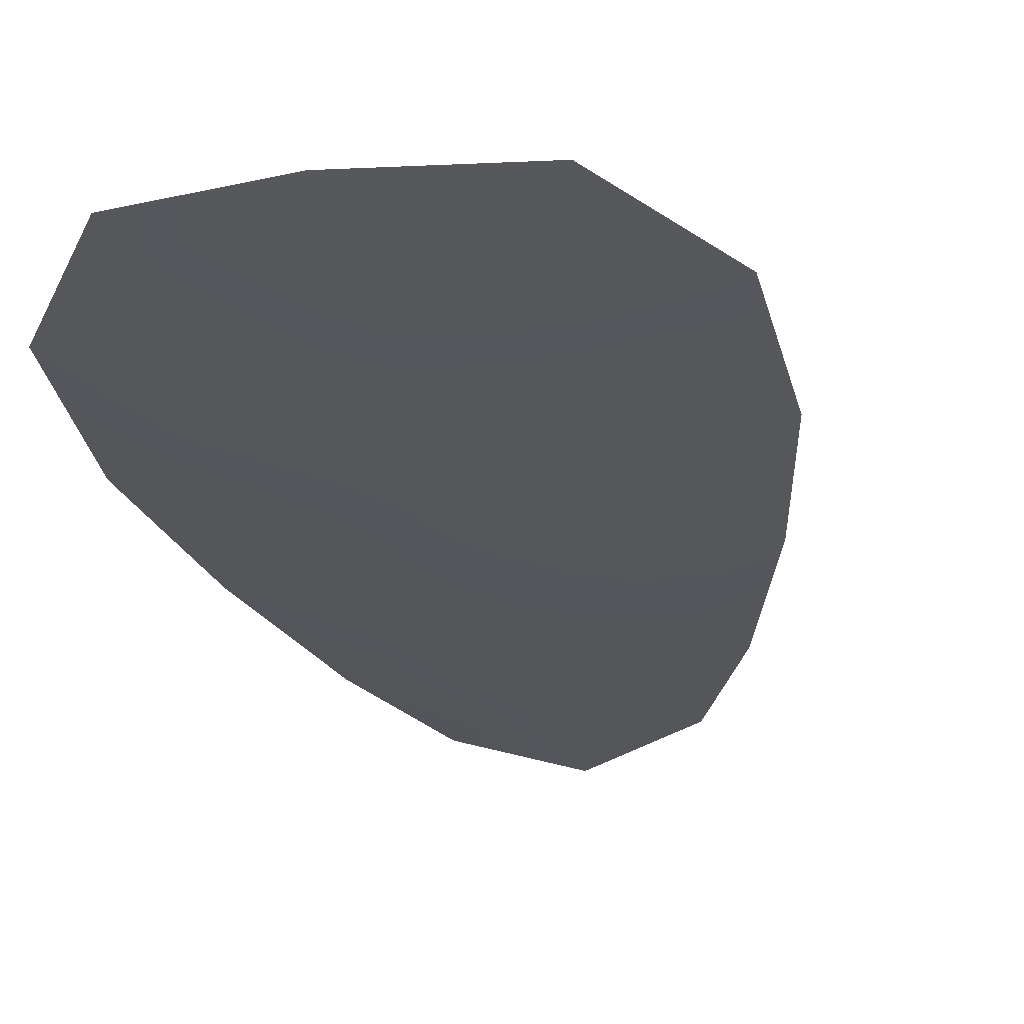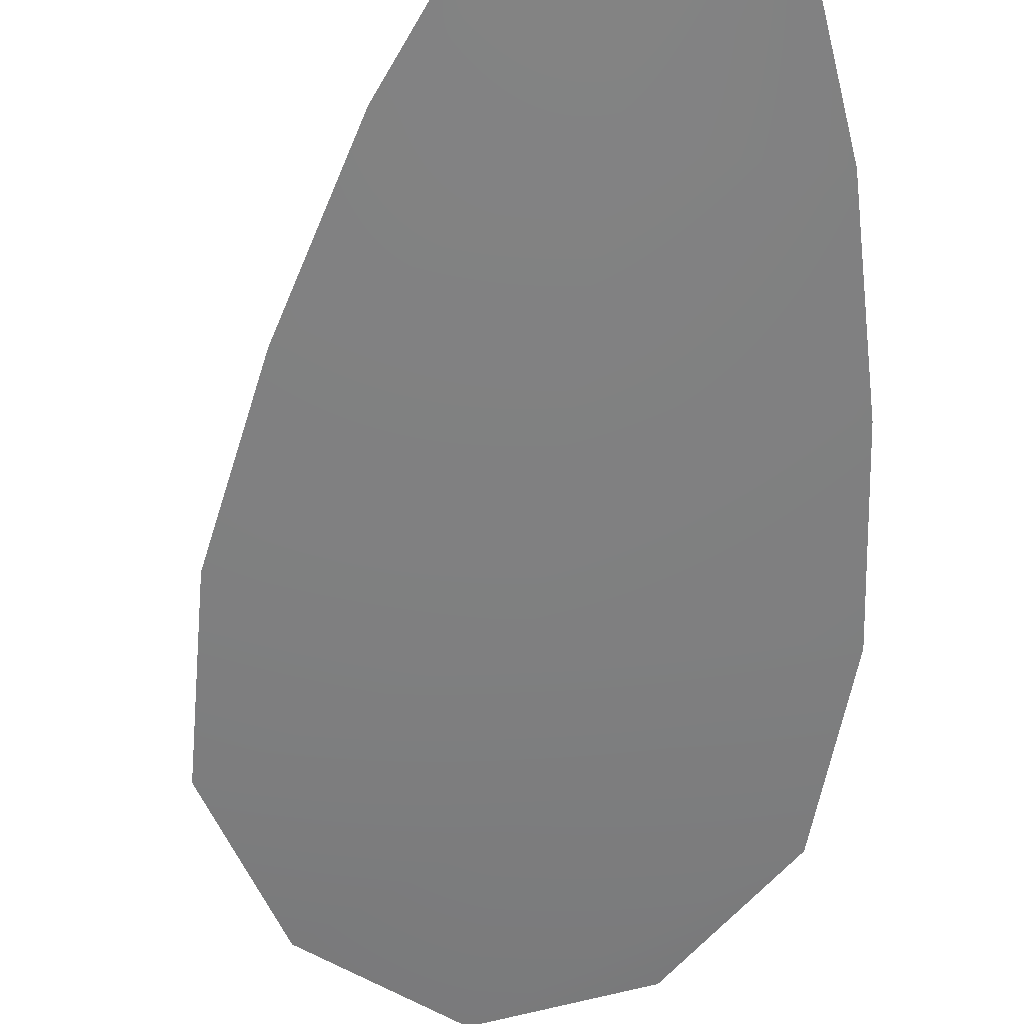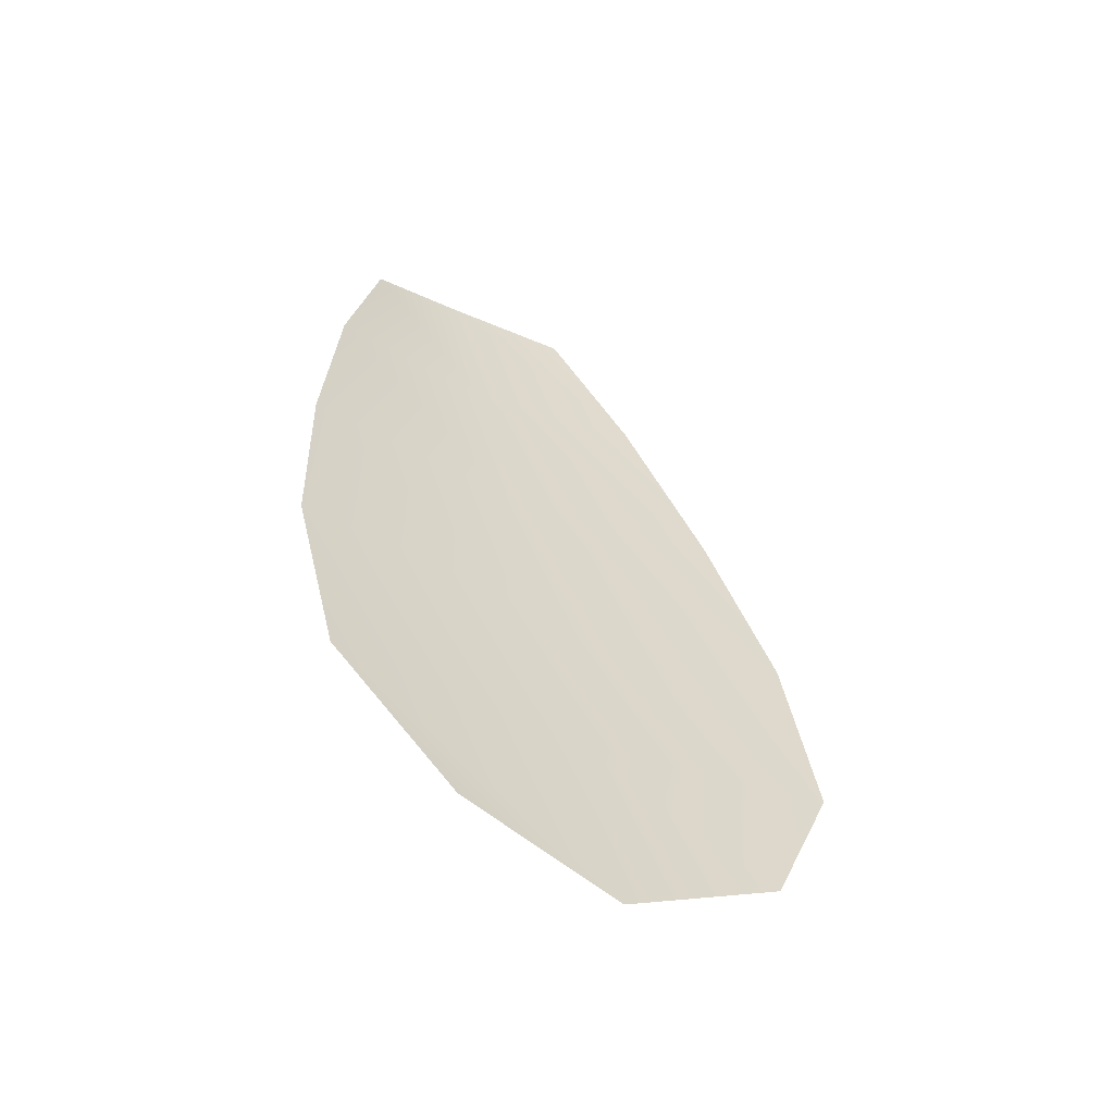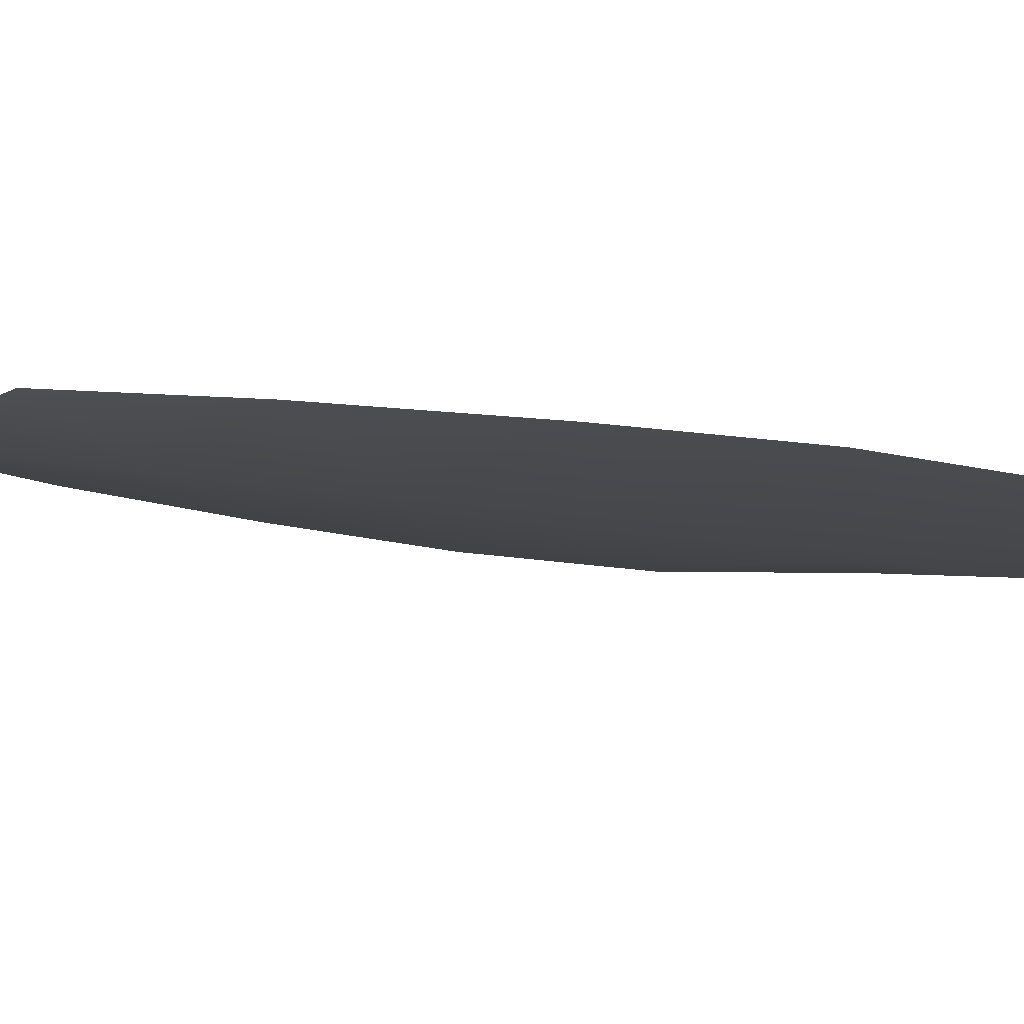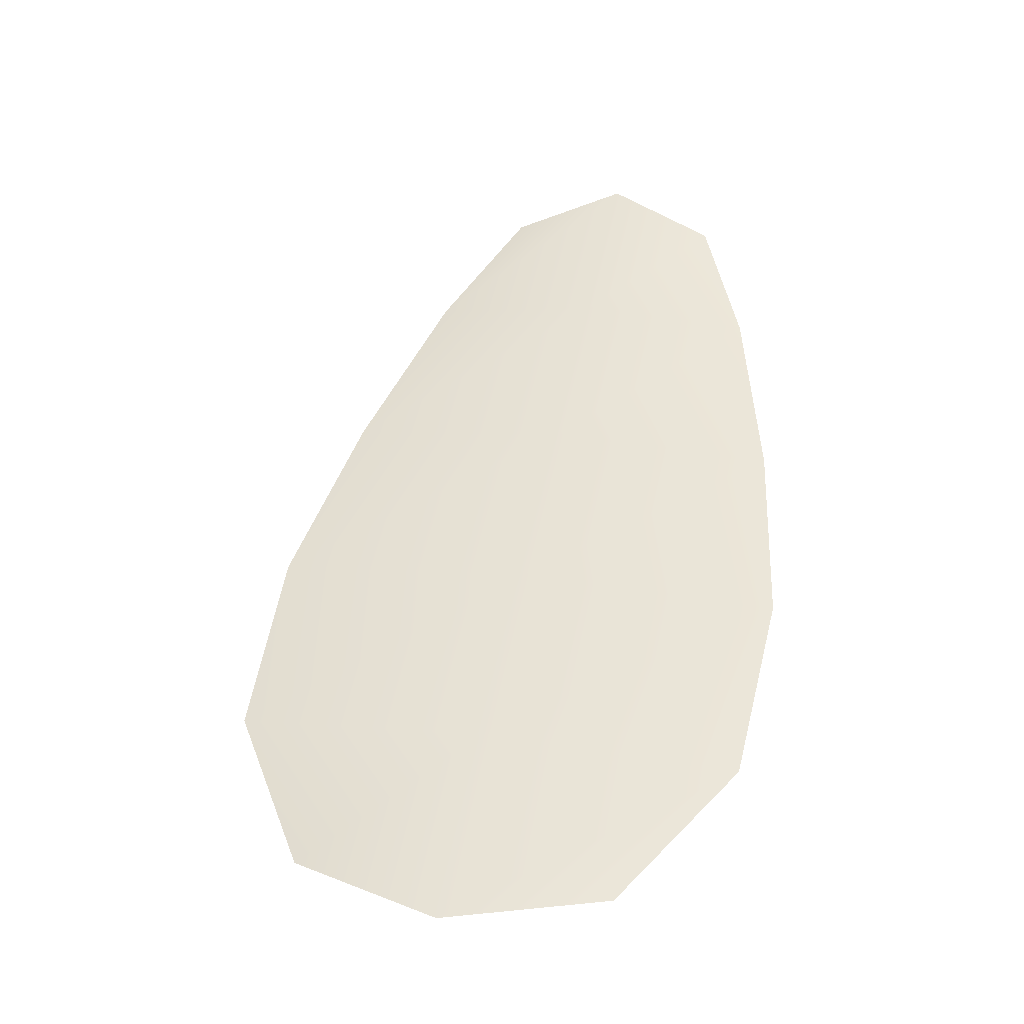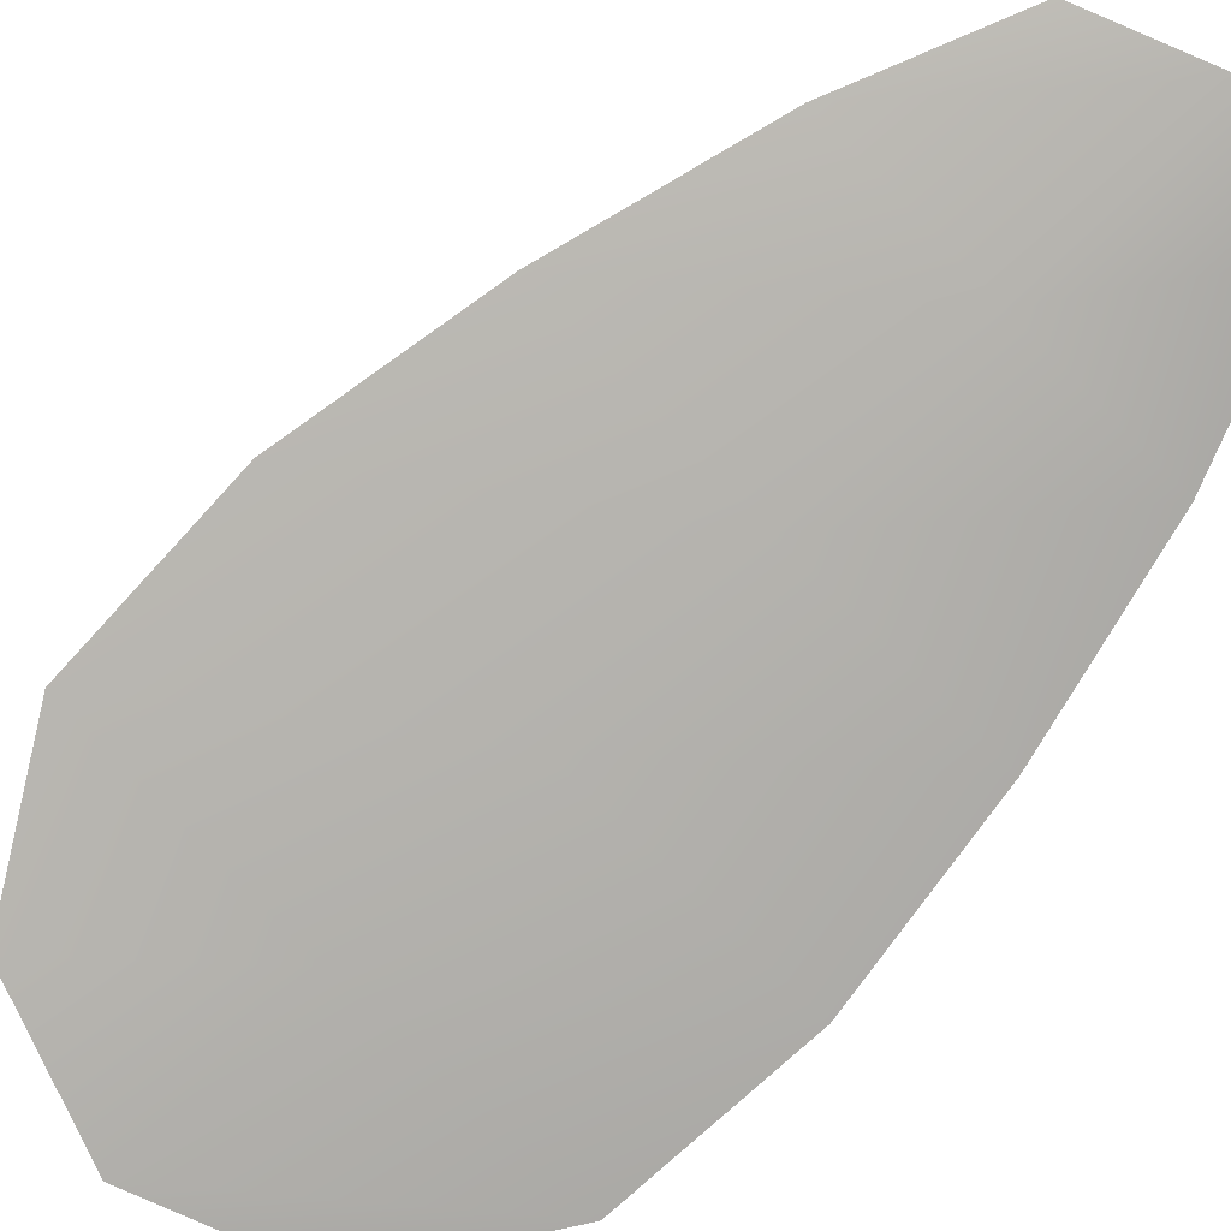
<metadata>
{"format":"obj","ext":"obj","renderer":"f3d","projection":"perspective","resolution":1024,"background":"white","views":[{"elev":-27.0,"azim":22.4,"up":"+Z"},{"elev":-59.5,"azim":-176.4,"up":"+Z"},{"elev":-60.7,"azim":-28.5,"up":"+Y"},{"elev":-10.4,"azim":-111.0,"up":"+Z"},{"elev":-40.5,"azim":-173.3,"up":"+Y"},{"elev":-79.2,"azim":146.1,"up":"+Z"}]}
</metadata>
<code>
o feather_flight_tertiary_050
v 0.4023 0.377 0.1068
v 0.3917 0.3749 0.1068
v 0.4129 0.3347 0.1066
v 0.3983 0.3317 0.1066
v 0.3966 0.3781 0.1058
v 0.4061 0.3308 0.1056
v 0.4067 0.3704 0.1068
v 0.4111 0.3614 0.1068
v 0.4145 0.3523 0.1067
v 0.416 0.3428 0.1067
v 0.3924 0.3381 0.1066
v 0.39 0.3474 0.1067
v 0.3897 0.3571 0.1067
v 0.3902 0.367 0.1068
v 0.3985 0.3687 0.1058
v 0.4004 0.3593 0.1057
v 0.4023 0.3499 0.1057
v 0.4042 0.3404 0.1057
f 18 10 3 6
f 11 18 6 4
f 5 1 7 15
f 15 7 8 16
f 16 8 9 17
f 17 9 10 18
f 2 5 15 14
f 14 15 16 13
f 13 16 17 12
f 12 17 18 11

</code>
